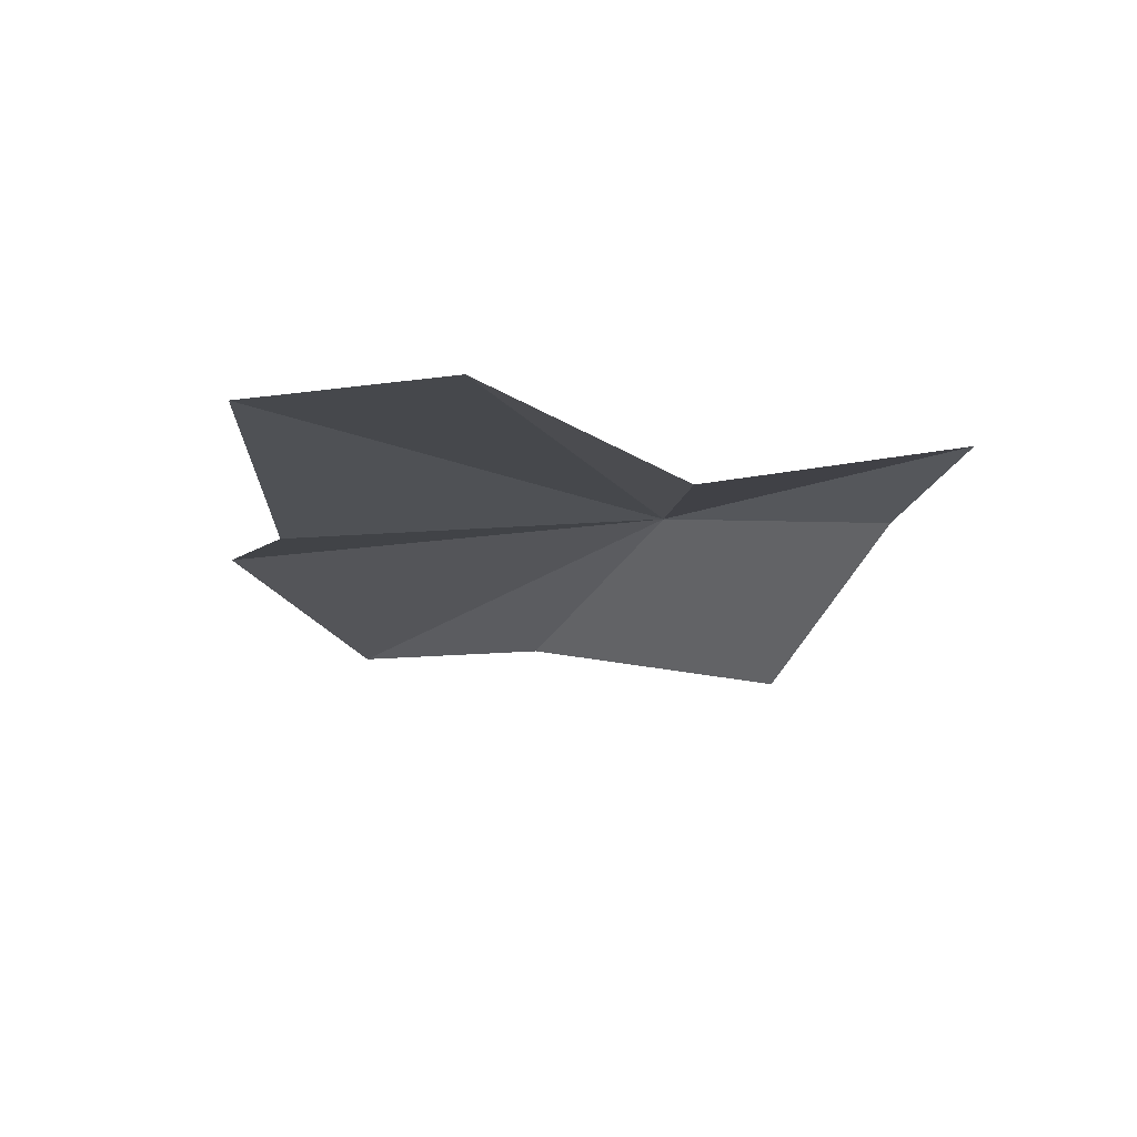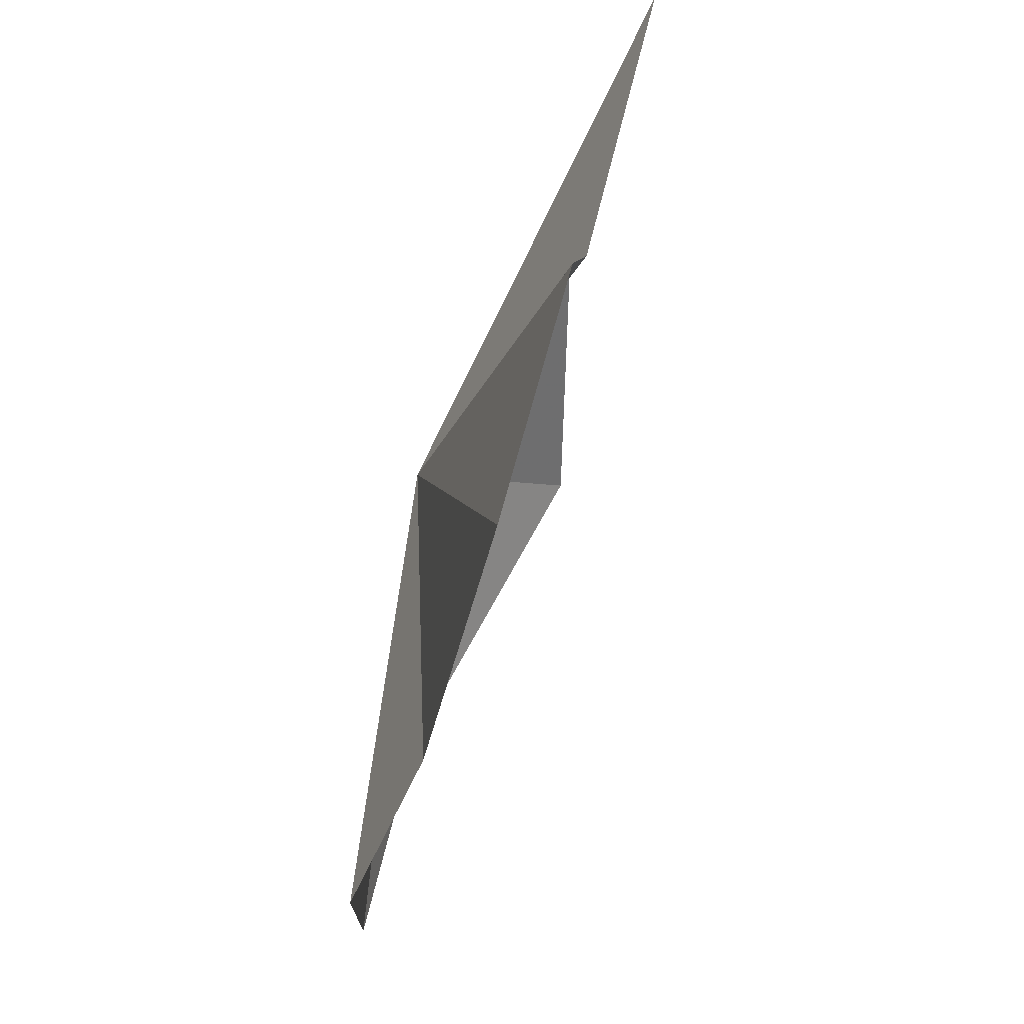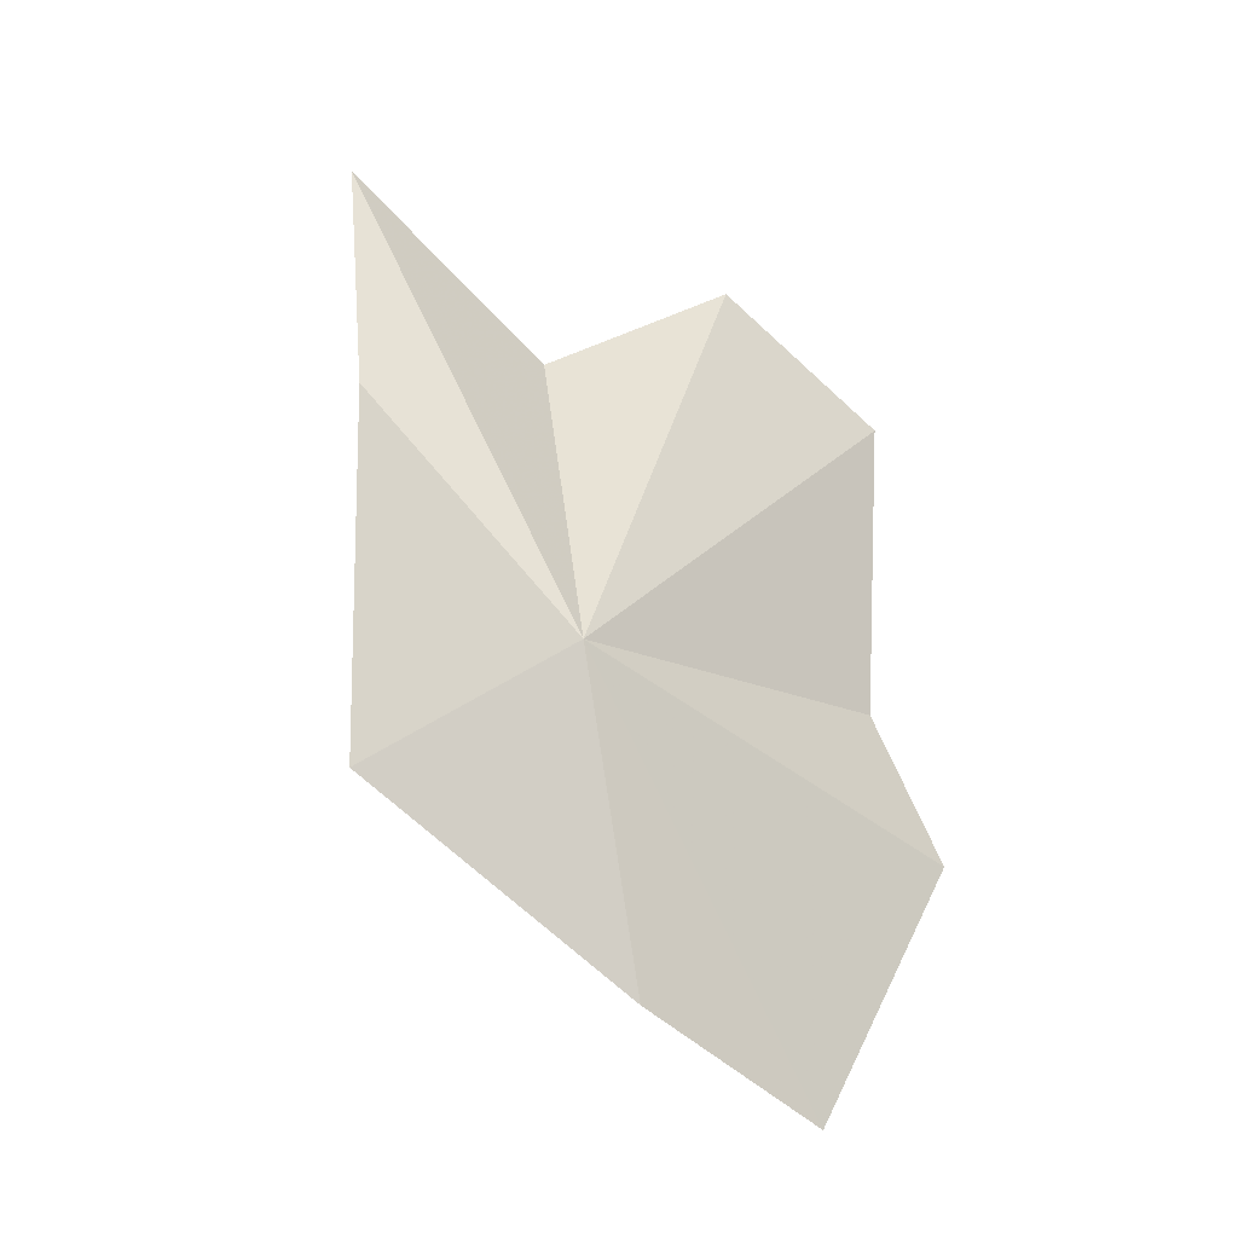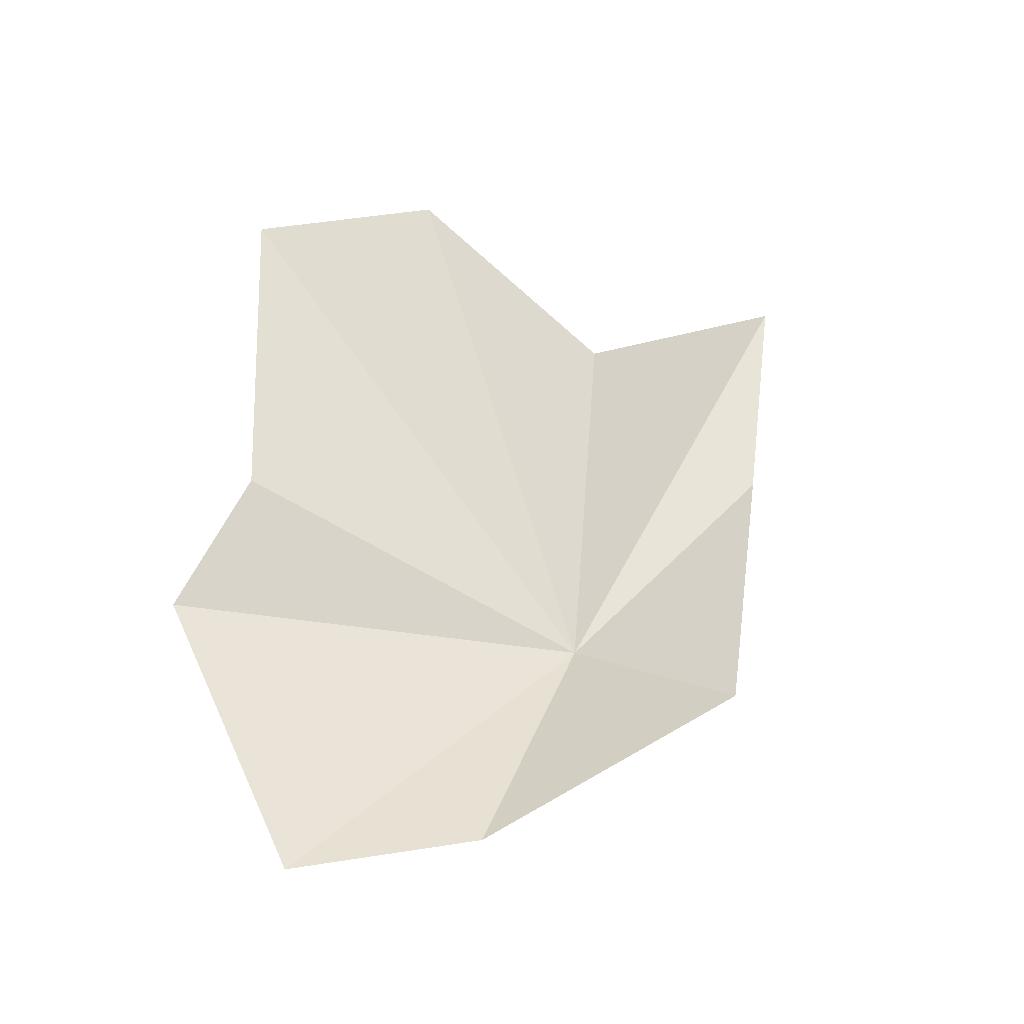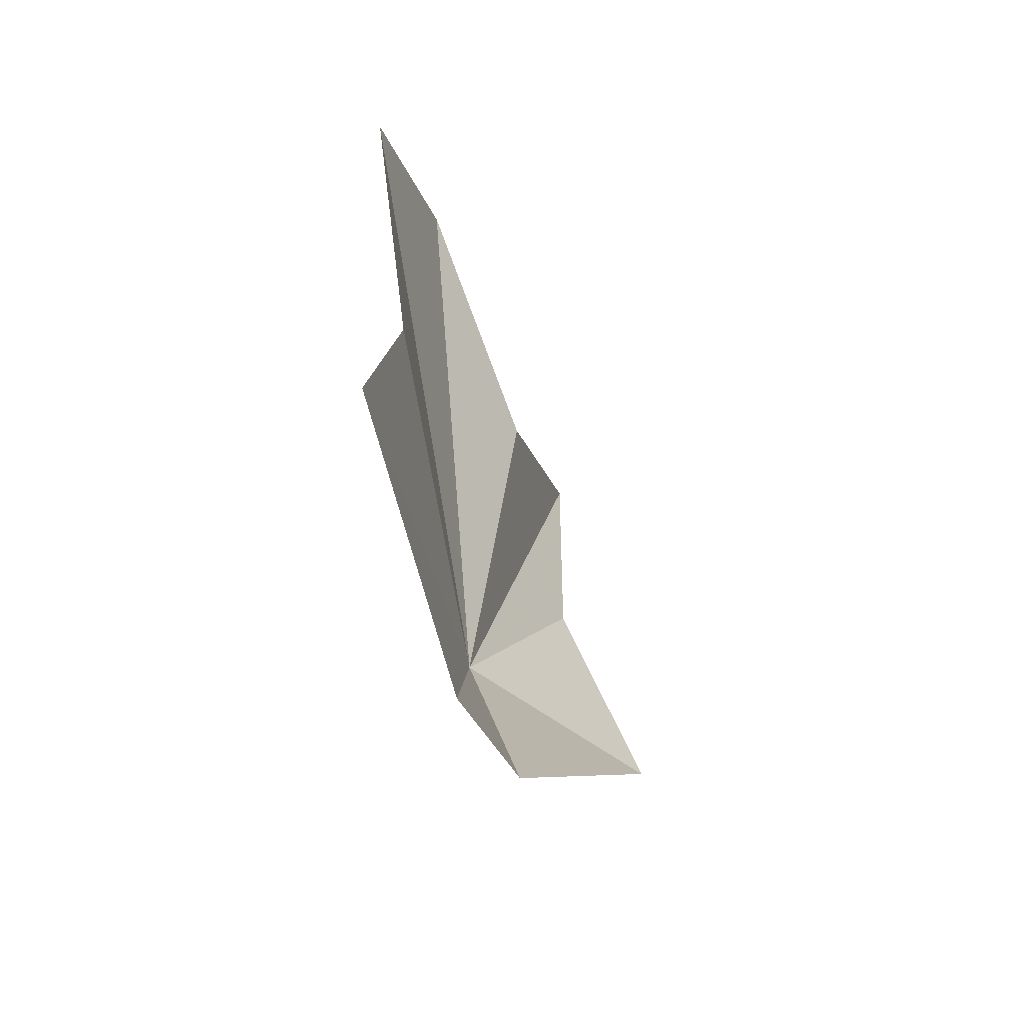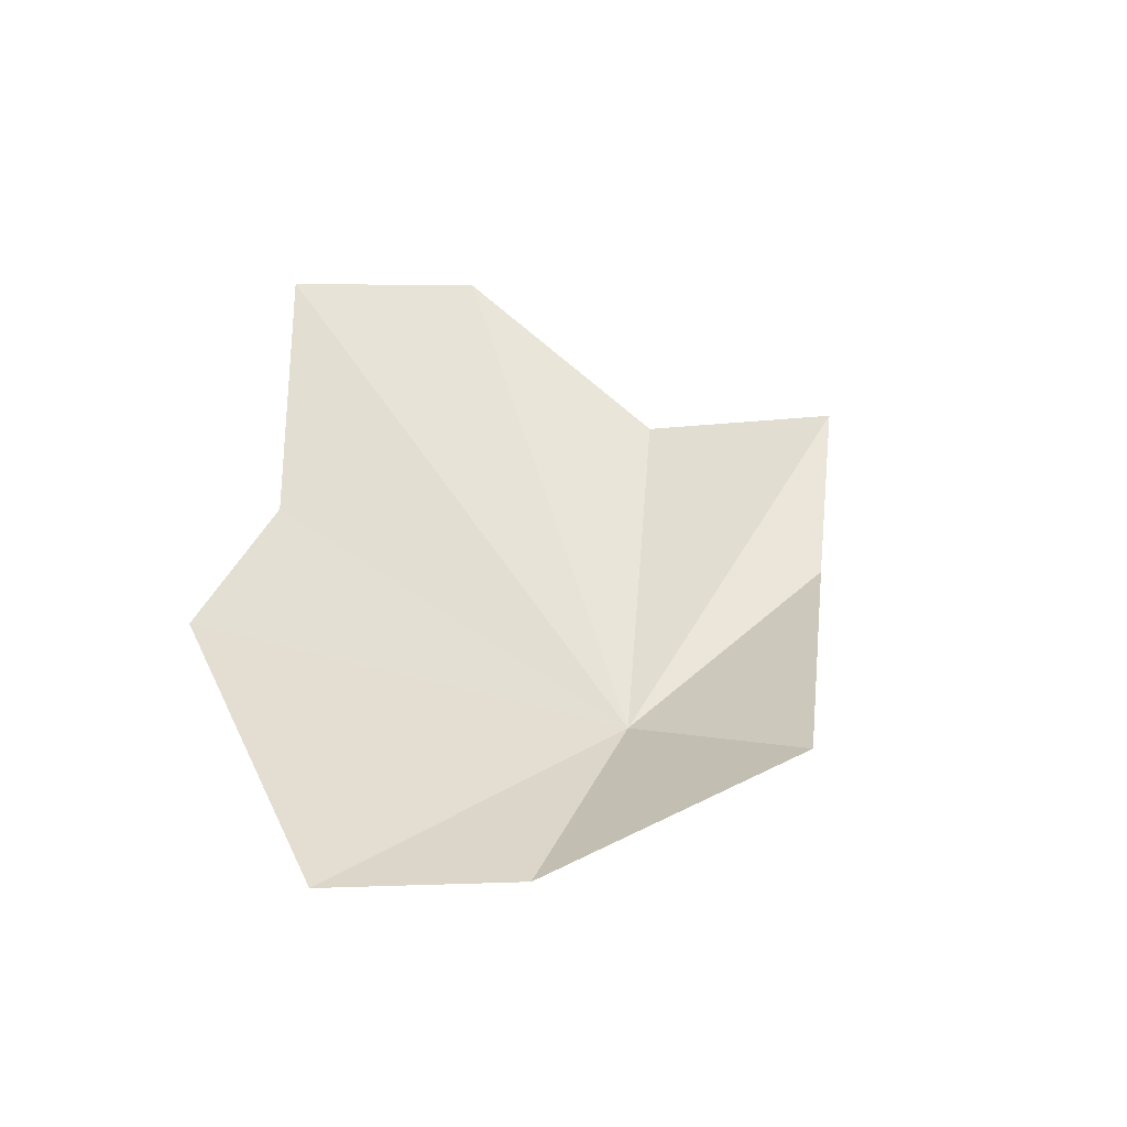
<metadata>
{"format":"obj","ext":"obj","renderer":"f3d","projection":"perspective","resolution":1024,"background":"white","views":[{"elev":78.3,"azim":-100.7,"up":"+Y"},{"elev":-34.2,"azim":162.7,"up":"+Z"},{"elev":-39.6,"azim":41.0,"up":"+Y"},{"elev":-25.8,"azim":-119.0,"up":"+Y"},{"elev":-42.0,"azim":-174.1,"up":"+Y"},{"elev":-37.9,"azim":-121.9,"up":"+Y"}]}
</metadata>
<code>
v 43.68 -28.15 -6.654
v 41.48 -13.23 -6.595
v 40.06 -9.048 2.855
v 44.59 -22.71 -22.7
v 46.28 -8.306 -22.37
v 39.9 -19.18 1.314
v 36.21 -32.06 -3.053
v 40.76 -38.73 -13.01
v 42.22 -40.71 -21.13
v 45.56 -28.93 -25.51
v 44.78 -5.331 -14.16
f 1 3 2
f 1 5 4
f 1 6 3
f 1 7 6
f 1 8 7
f 1 9 8
f 1 11 5
f 1 2 11
f 1 10 9
f 1 4 10

</code>
